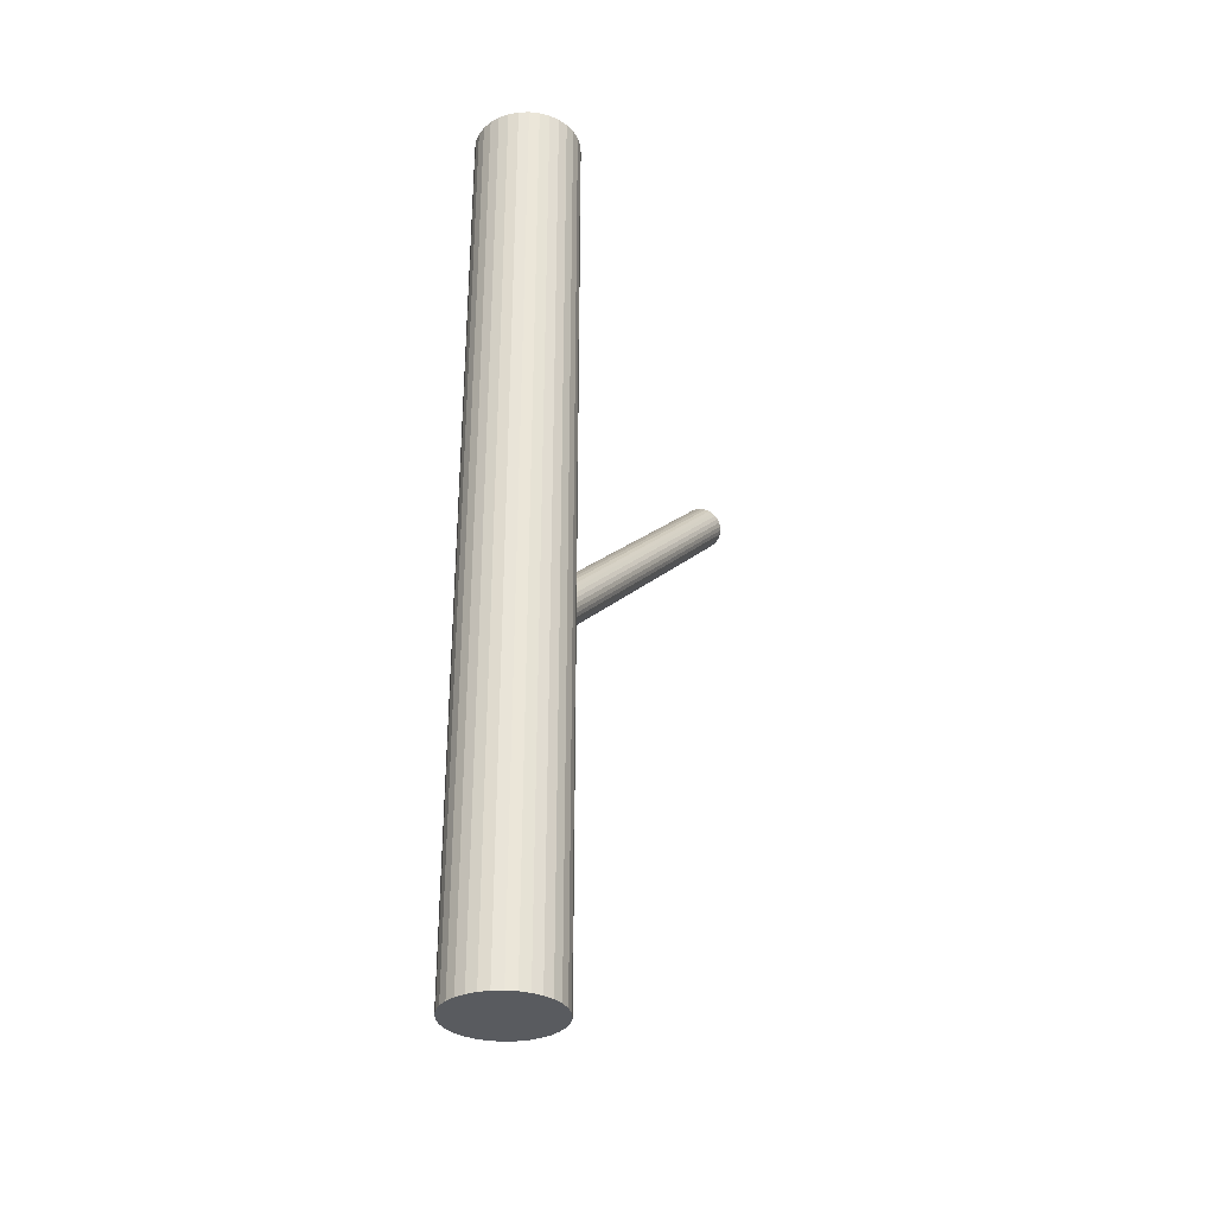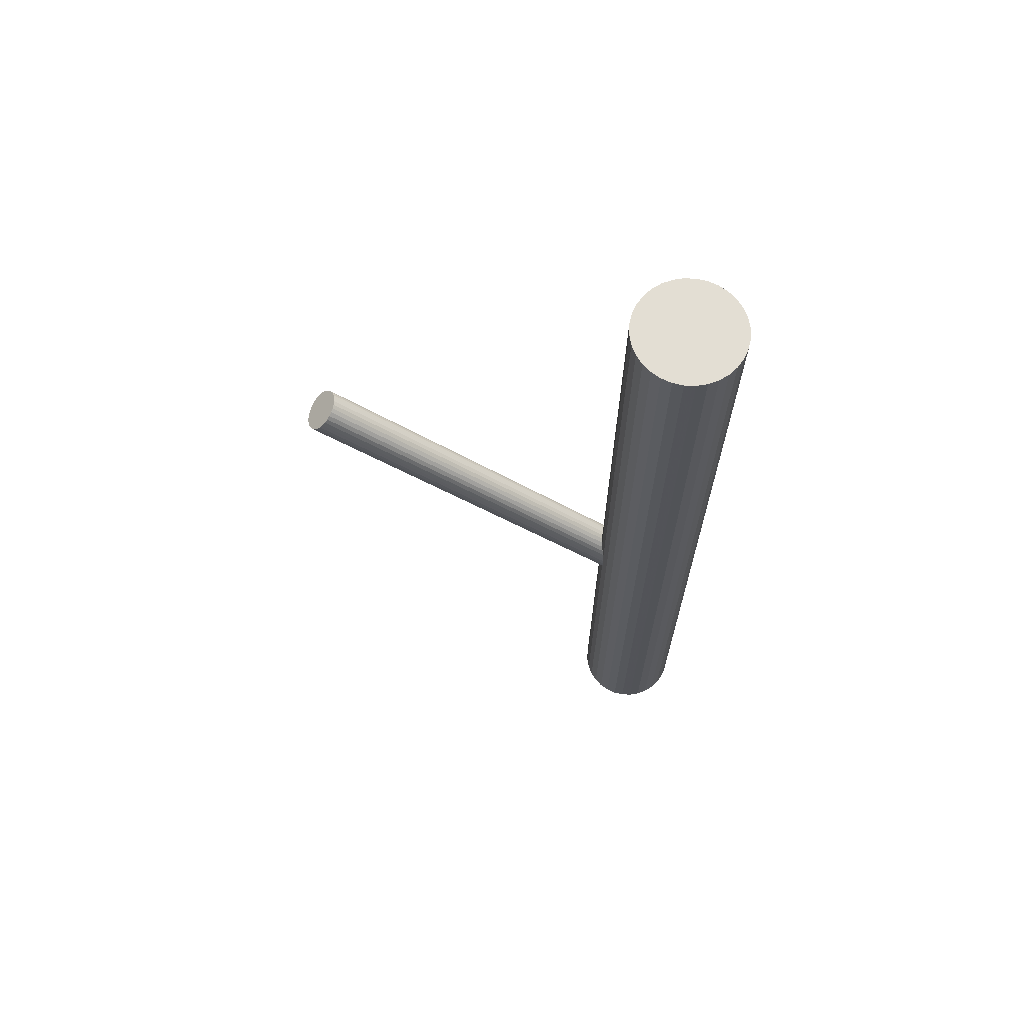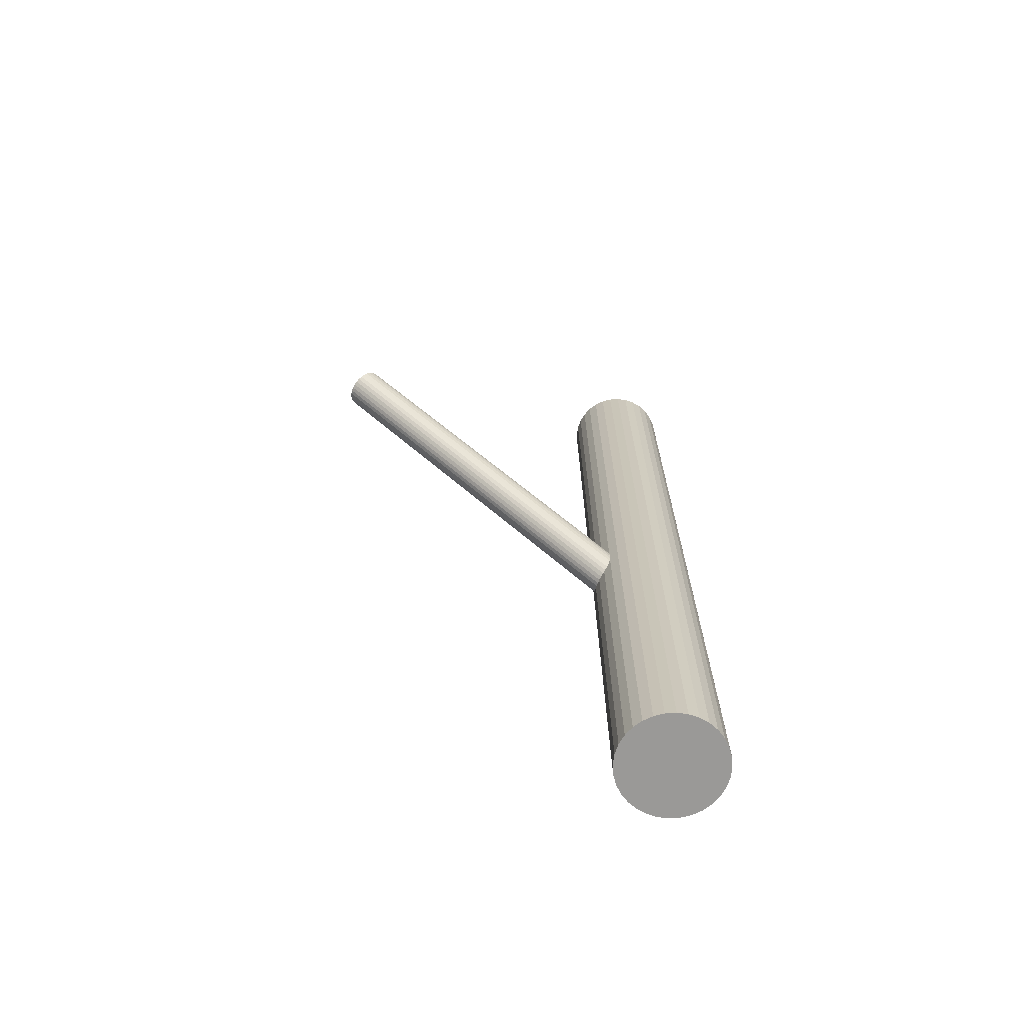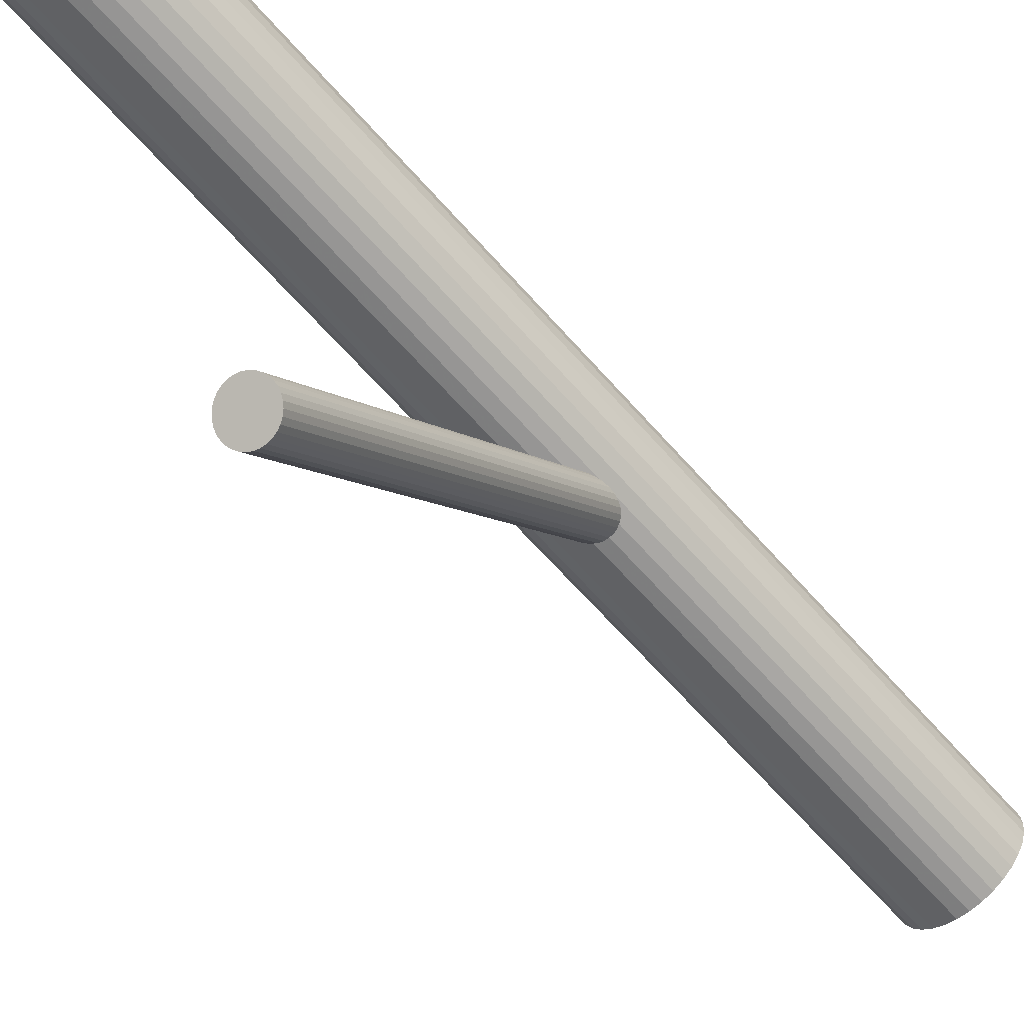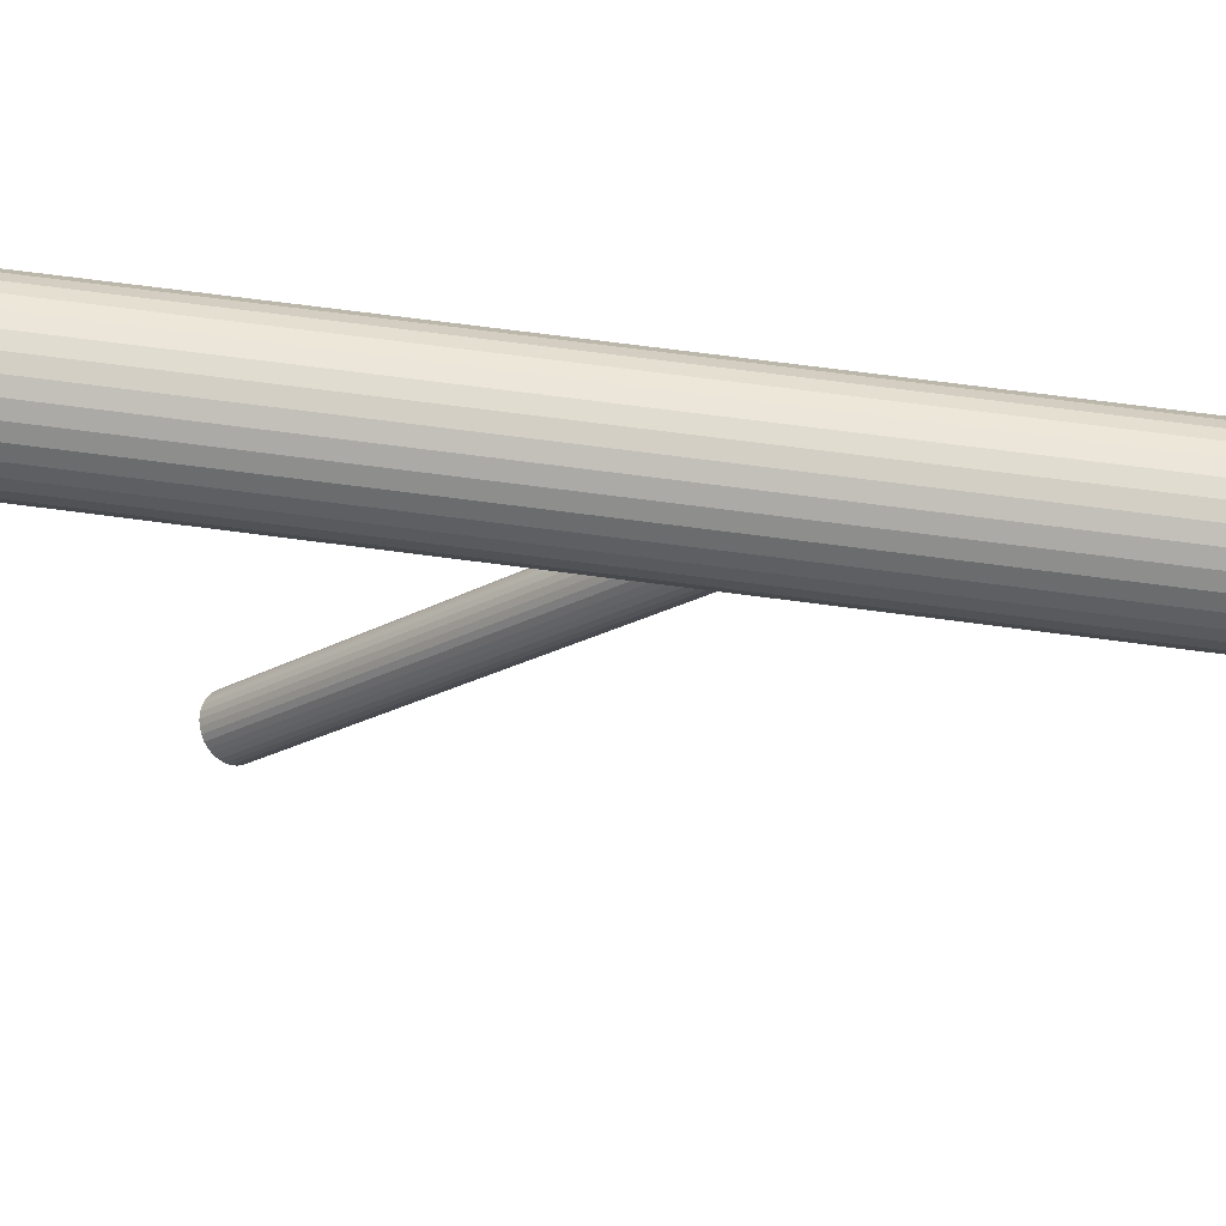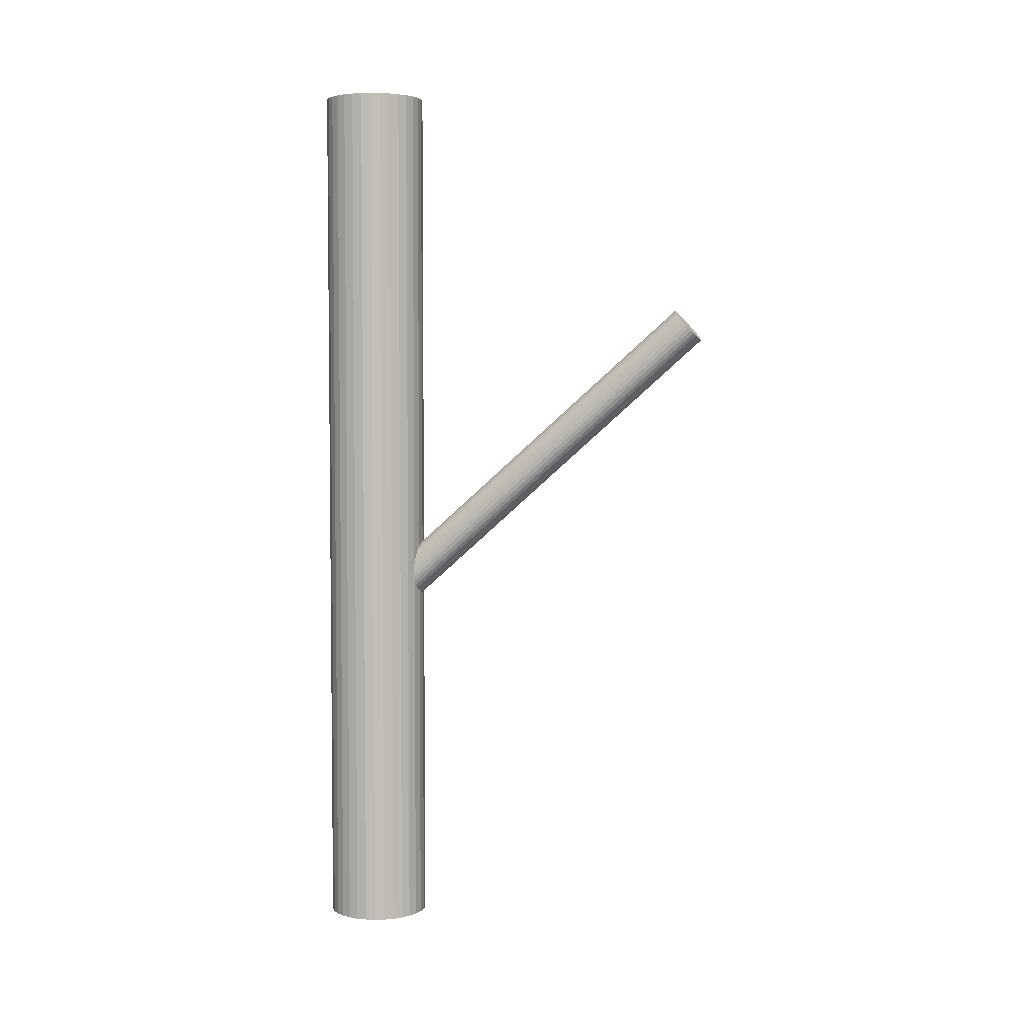
<metadata>
{"format":"obj","ext":"obj","renderer":"f3d","projection":"perspective","resolution":1024,"background":"white","views":[{"elev":-32.4,"azim":-149.3,"up":"+Z"},{"elev":67.3,"azim":97.7,"up":"+Z"},{"elev":-68.9,"azim":65.5,"up":"+Z"},{"elev":-63.5,"azim":41.1,"up":"+Y"},{"elev":63.8,"azim":97.9,"up":"+Y"},{"elev":4.1,"azim":-78.2,"up":"+Z"}]}
</metadata>
<code>
v -0 0.1553 -0.1386
v 0 0.2289 -0.5
v 0 0.2289 0.5
v 0 -0.1977 0.2421
v -0 0.1128 -0.5
v -0 0.1128 0.5
v 0 -0.2133 0.2248
v -0 -0.2289 0.2075
v 0 0.1864 -0.104
v 0 0.1709 -0.5
v 0 0.1709 0.5
v 0 0.1709 -0.1213
v -0.01294 0.1579 -0.1357
v -0.01294 -0.2004 0.2392
v -0.01294 0.1838 -0.1069
v -0.01294 -0.2263 0.2104
v 0.02284 0.1678 -0.1247
v 0.02284 -0.2103 0.2282
v 0.02284 -0.2164 0.2214
v 0.02284 0.1739 -0.1179
v -0.02329 -0.2133 0.2248
v -0.02329 0.1709 -0.1213
v -0.02222 0.2245 -0.5
v -0.02222 0.2245 0.5
v -0.02222 0.1172 -0.5
v -0.02222 0.1172 0.5
v 0.04106 0.2119 -0.5
v 0.04106 0.2119 0.5
v 0.04106 0.1298 -0.5
v 0.04106 0.1298 0.5
v -0.01936 0.1622 -0.1309
v -0.01936 -0.2047 0.2344
v -0.01936 0.1795 -0.1117
v -0.01936 -0.222 0.2152
v 0.008912 -0.1989 0.2408
v 0.008912 -0.2277 0.2088
v 0.008912 0.1853 -0.1053
v 0.008912 0.1565 -0.1373
v 0.05807 0.1709 -0.5
v 0.05807 0.1709 0.5
v 0.04828 0.1386 -0.5
v 0.04828 0.1386 0.5
v 0.04828 0.2031 -0.5
v 0.04828 0.2031 0.5
v -0.004543 0.1556 -0.1383
v -0.004543 -0.198 0.2418
v -0.004543 -0.2286 0.2078
v -0.004543 0.1861 -0.1043
v -0.03226 0.2191 -0.5
v -0.03226 0.2191 0.5
v -0.03226 0.1226 -0.5
v -0.03226 0.1226 0.5
v 0.05696 0.1822 -0.5
v 0.05696 0.1822 0.5
v 0.05696 0.1595 -0.5
v 0.05696 0.1595 0.5
v 0.02152 0.1768 -0.1147
v 0.02152 -0.2193 0.2182
v 0.02152 0.1649 -0.1279
v 0.02152 -0.2074 0.2314
v 0.01133 0.2278 -0.5
v 0.01133 0.2278 0.5
v 0.01133 0.1139 -0.5
v 0.01133 0.1139 0.5
v 0.01647 -0.2244 0.2126
v 0.01647 -0.2023 0.237
v 0.01647 0.1598 -0.1336
v 0.01647 0.1819 -0.1091
v 0.05365 0.1486 -0.5
v 0.05365 0.1486 0.5
v 0.05365 0.1931 -0.5
v 0.05365 0.1931 0.5
v -0.05365 0.1486 -0.5
v -0.05365 0.1486 0.5
v -0.05365 0.1931 -0.5
v -0.05365 0.1931 0.5
v -0.01647 -0.2244 0.2126
v -0.01647 -0.2023 0.237
v -0.01647 0.1598 -0.1336
v -0.01647 0.1819 -0.1091
v -0.01133 0.2278 -0.5
v -0.01133 0.2278 0.5
v -0.01133 0.1139 -0.5
v -0.01133 0.1139 0.5
v -0.02152 0.1768 -0.1147
v -0.02152 -0.2193 0.2182
v -0.02152 0.1649 -0.1279
v -0.02152 -0.2074 0.2314
v -0.05696 0.1822 -0.5
v -0.05696 0.1822 0.5
v -0.05696 0.1595 -0.5
v -0.05696 0.1595 0.5
v 0.03226 0.2191 -0.5
v 0.03226 0.2191 0.5
v 0.03226 0.1226 -0.5
v 0.03226 0.1226 0.5
v 0.004543 0.1556 -0.1383
v 0.004543 -0.198 0.2418
v 0.004543 -0.2286 0.2078
v 0.004543 0.1861 -0.1043
v -0.04828 0.1386 -0.5
v -0.04828 0.1386 0.5
v -0.04828 0.2031 -0.5
v -0.04828 0.2031 0.5
v -0.05807 0.1709 -0.5
v -0.05807 0.1709 0.5
v -0.008912 -0.1989 0.2408
v -0.008912 -0.2277 0.2088
v -0.008912 0.1853 -0.1053
v -0.008912 0.1565 -0.1373
v 0.01936 0.1622 -0.1309
v 0.01936 -0.2047 0.2344
v 0.01936 0.1795 -0.1117
v 0.01936 -0.222 0.2152
v -0.04106 0.2119 -0.5
v -0.04106 0.2119 0.5
v -0.04106 0.1298 -0.5
v -0.04106 0.1298 0.5
v 0.02222 0.2245 -0.5
v 0.02222 0.2245 0.5
v 0.02222 0.1172 -0.5
v 0.02222 0.1172 0.5
v 0.02329 -0.2133 0.2248
v 0.02329 0.1709 -0.1213
v -0.02284 0.1678 -0.1247
v -0.02284 -0.2103 0.2282
v -0.02284 -0.2164 0.2214
v -0.02284 0.1739 -0.1179
v 0.01294 0.1579 -0.1357
v 0.01294 -0.2004 0.2392
v 0.01294 0.1838 -0.1069
v 0.01294 -0.2263 0.2104
f 39 10 53
f 39 53 40
f 40 53 54
f 40 54 11
f 53 10 71
f 53 71 54
f 54 71 72
f 54 72 11
f 71 10 43
f 71 43 72
f 72 43 44
f 72 44 11
f 43 10 27
f 43 27 44
f 44 27 28
f 44 28 11
f 27 10 93
f 27 93 28
f 28 93 94
f 28 94 11
f 93 10 119
f 93 119 94
f 94 119 120
f 94 120 11
f 119 10 61
f 119 61 120
f 120 61 62
f 120 62 11
f 61 10 2
f 61 2 62
f 62 2 3
f 62 3 11
f 2 10 81
f 2 81 3
f 3 81 82
f 3 82 11
f 81 10 23
f 81 23 82
f 82 23 24
f 82 24 11
f 23 10 49
f 23 49 24
f 24 49 50
f 24 50 11
f 49 10 115
f 49 115 50
f 50 115 116
f 50 116 11
f 115 10 103
f 115 103 116
f 116 103 104
f 116 104 11
f 103 10 75
f 103 75 104
f 104 75 76
f 104 76 11
f 75 10 89
f 75 89 76
f 76 89 90
f 76 90 11
f 89 10 105
f 89 105 90
f 90 105 106
f 90 106 11
f 105 10 91
f 105 91 106
f 106 91 92
f 106 92 11
f 91 10 73
f 91 73 92
f 92 73 74
f 92 74 11
f 73 10 101
f 73 101 74
f 74 101 102
f 74 102 11
f 101 10 117
f 101 117 102
f 102 117 118
f 102 118 11
f 117 10 51
f 117 51 118
f 118 51 52
f 118 52 11
f 51 10 25
f 51 25 52
f 52 25 26
f 52 26 11
f 25 10 83
f 25 83 26
f 26 83 84
f 26 84 11
f 83 10 5
f 83 5 84
f 84 5 6
f 84 6 11
f 5 10 63
f 5 63 6
f 6 63 64
f 6 64 11
f 63 10 121
f 63 121 64
f 64 121 122
f 64 122 11
f 121 10 95
f 121 95 122
f 122 95 96
f 122 96 11
f 95 10 29
f 95 29 96
f 96 29 30
f 96 30 11
f 29 10 41
f 29 41 30
f 30 41 42
f 30 42 11
f 41 10 69
f 41 69 42
f 42 69 70
f 42 70 11
f 69 10 55
f 69 55 70
f 70 55 56
f 70 56 11
f 55 10 39
f 55 39 56
f 56 39 40
f 56 40 11
f 124 12 20
f 124 20 123
f 123 20 18
f 123 18 7
f 20 12 57
f 20 57 18
f 18 57 60
f 18 60 7
f 57 12 113
f 57 113 60
f 60 113 112
f 60 112 7
f 113 12 68
f 113 68 112
f 112 68 66
f 112 66 7
f 68 12 131
f 68 131 66
f 66 131 130
f 66 130 7
f 131 12 37
f 131 37 130
f 130 37 35
f 130 35 7
f 37 12 100
f 37 100 35
f 35 100 98
f 35 98 7
f 100 12 9
f 100 9 98
f 98 9 4
f 98 4 7
f 9 12 48
f 9 48 4
f 4 48 46
f 4 46 7
f 48 12 109
f 48 109 46
f 46 109 107
f 46 107 7
f 109 12 15
f 109 15 107
f 107 15 14
f 107 14 7
f 15 12 80
f 15 80 14
f 14 80 78
f 14 78 7
f 80 12 33
f 80 33 78
f 78 33 32
f 78 32 7
f 33 12 85
f 33 85 32
f 32 85 88
f 32 88 7
f 85 12 128
f 85 128 88
f 88 128 126
f 88 126 7
f 128 12 22
f 128 22 126
f 126 22 21
f 126 21 7
f 22 12 125
f 22 125 21
f 21 125 127
f 21 127 7
f 125 12 87
f 125 87 127
f 127 87 86
f 127 86 7
f 87 12 31
f 87 31 86
f 86 31 34
f 86 34 7
f 31 12 79
f 31 79 34
f 34 79 77
f 34 77 7
f 79 12 13
f 79 13 77
f 77 13 16
f 77 16 7
f 13 12 110
f 13 110 16
f 16 110 108
f 16 108 7
f 110 12 45
f 110 45 108
f 108 45 47
f 108 47 7
f 45 12 1
f 45 1 47
f 47 1 8
f 47 8 7
f 1 12 97
f 1 97 8
f 8 97 99
f 8 99 7
f 97 12 38
f 97 38 99
f 99 38 36
f 99 36 7
f 38 12 129
f 38 129 36
f 36 129 132
f 36 132 7
f 129 12 67
f 129 67 132
f 132 67 65
f 132 65 7
f 67 12 111
f 67 111 65
f 65 111 114
f 65 114 7
f 111 12 59
f 111 59 114
f 114 59 58
f 114 58 7
f 59 12 17
f 59 17 58
f 58 17 19
f 58 19 7
f 17 12 124
f 17 124 19
f 19 124 123
f 19 123 7

</code>
